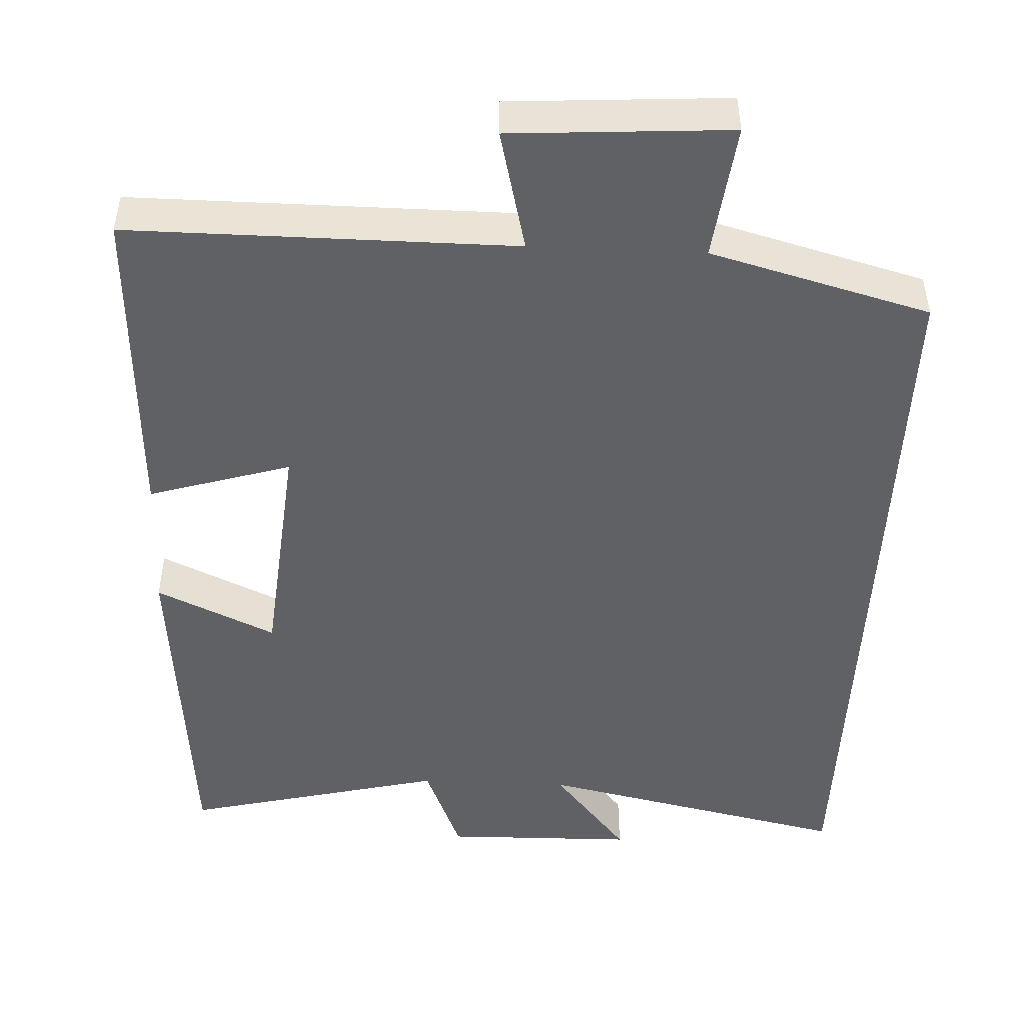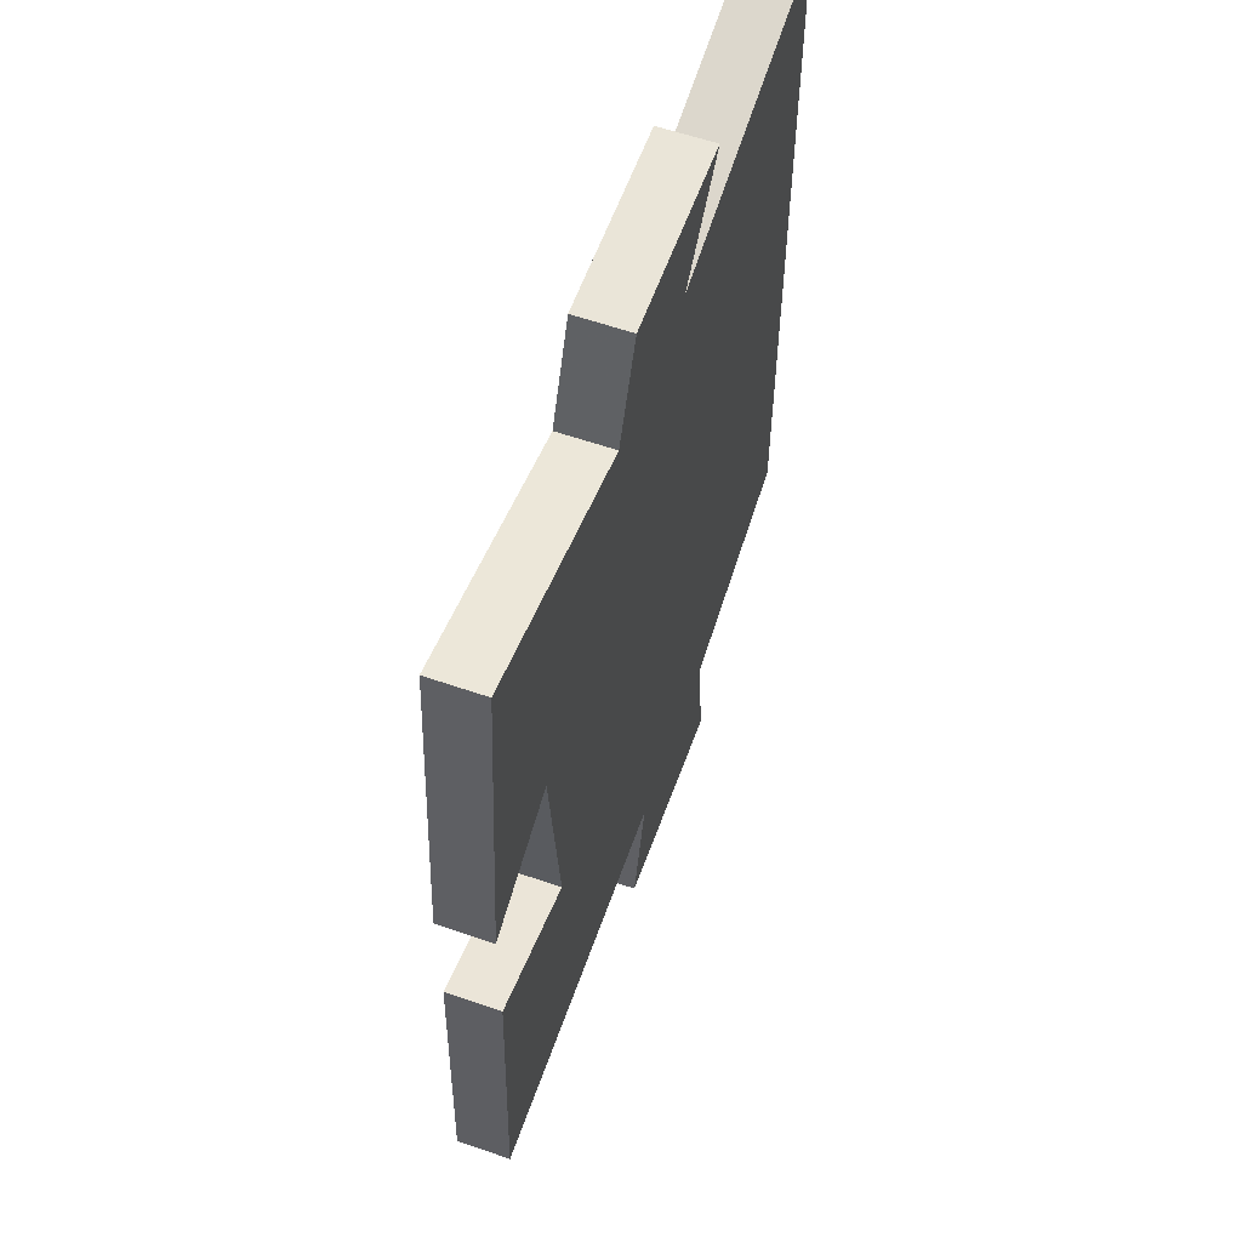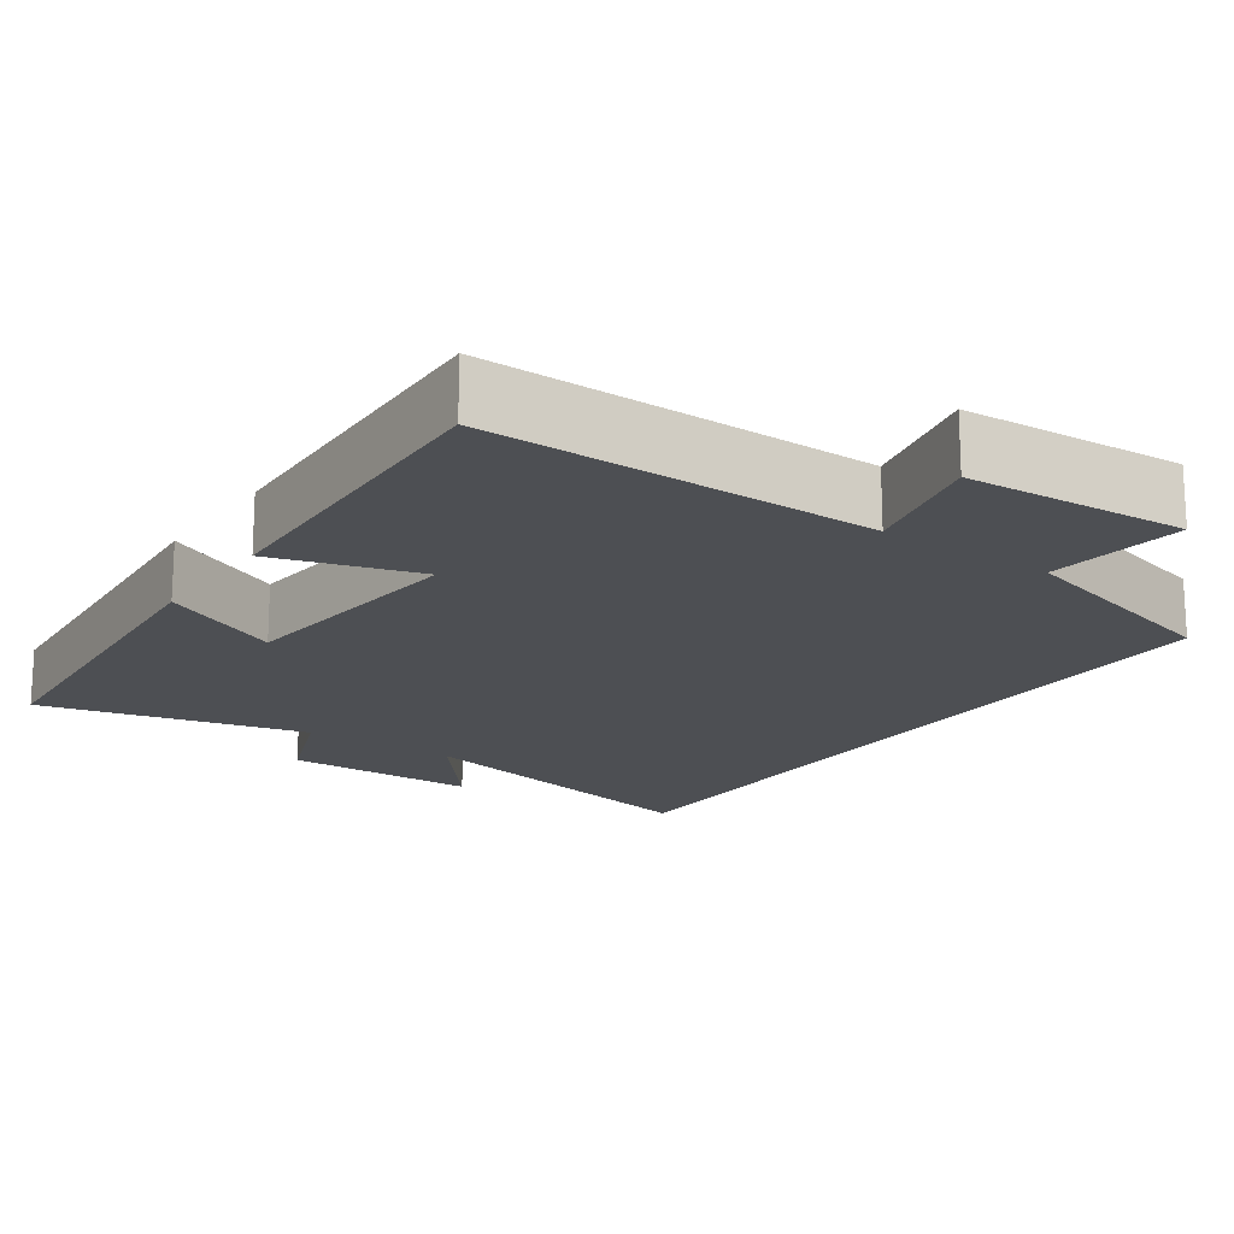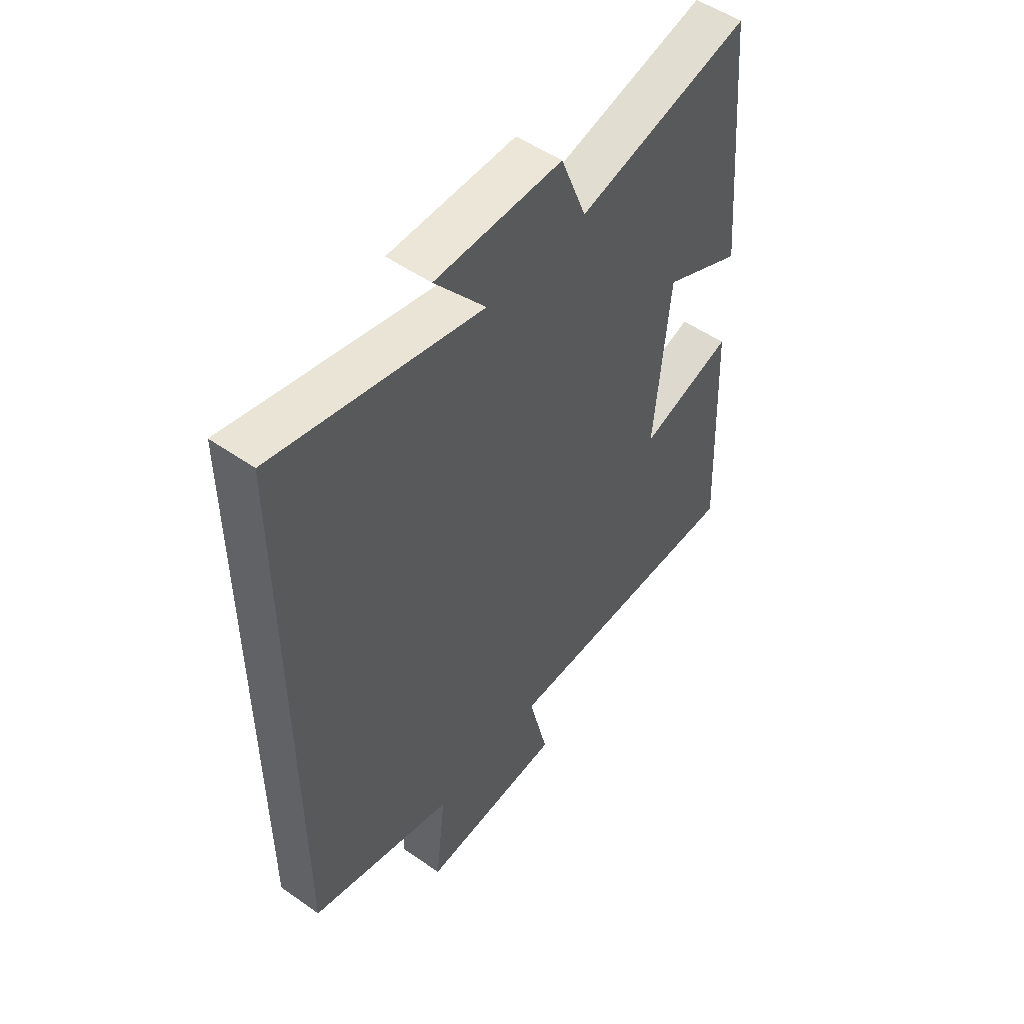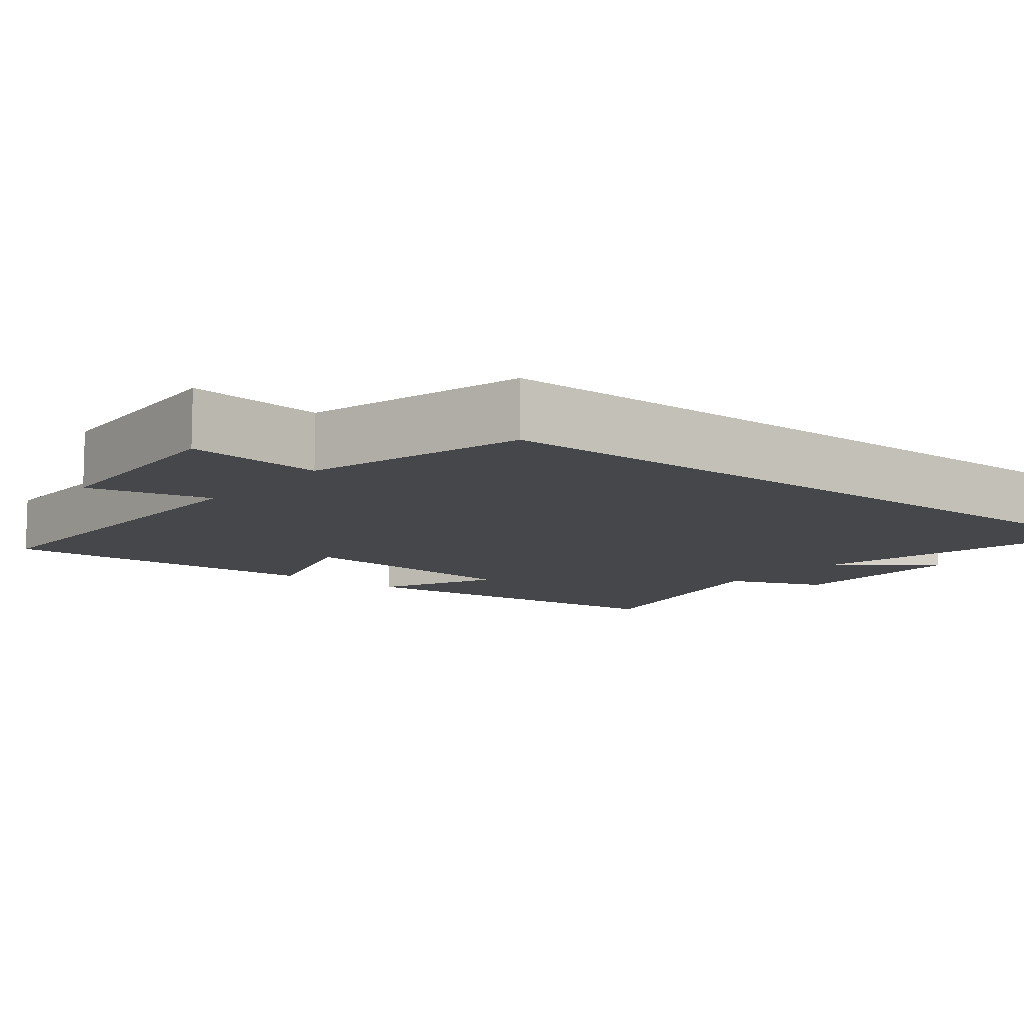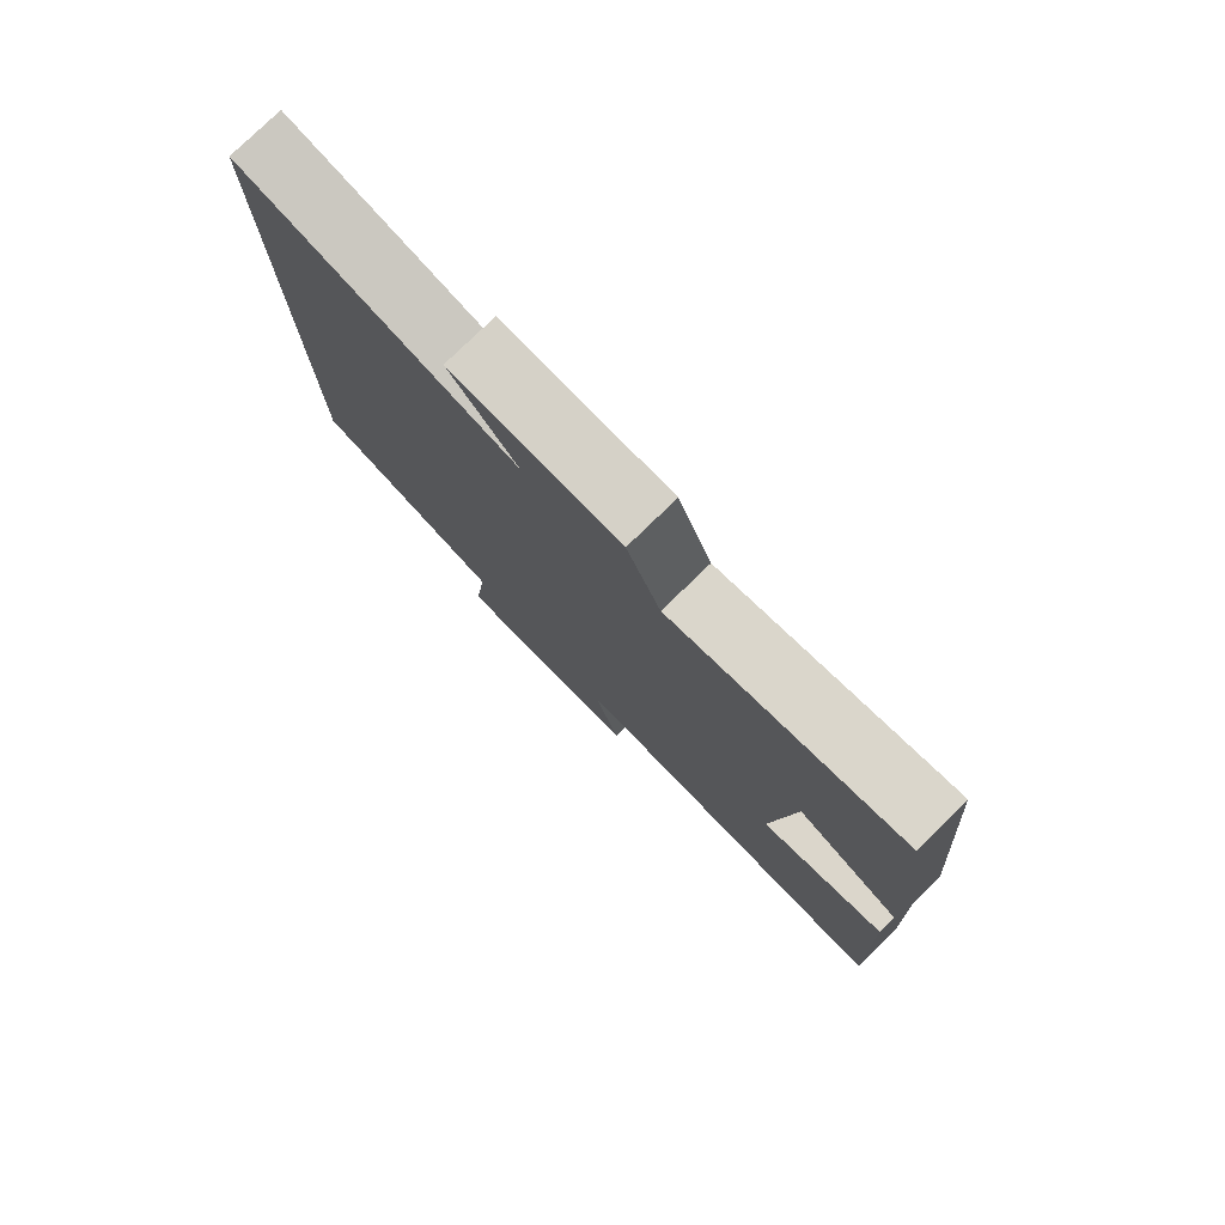
<metadata>
{"format":"obj","ext":"obj","renderer":"f3d","projection":"perspective","resolution":1024,"background":"white","views":[{"elev":-47.7,"azim":177.4,"up":"+Y"},{"elev":59.8,"azim":109.5,"up":"+Z"},{"elev":-17.8,"azim":145.0,"up":"+Y"},{"elev":51.6,"azim":-52.8,"up":"+Z"},{"elev":-10.2,"azim":-128.6,"up":"+Y"},{"elev":79.1,"azim":45.9,"up":"+Z"}]}
</metadata>
<code>
v 0.52 0.07 -0.502
v 0.015 0.07 -0.5
v 0.054 0.07 -0.662
v -0.232 0.07 -0.68
v -0.211 0.07 -0.5
v -0.5 0.07 -0.421
v -0.5 0.07 0.591
v -0.087 0.07 0.5
v -0.188 0.07 0.625
v 0.064 0.07 0.629
v 0.115 0.07 0.5
v 0.459 0.07 0.584
v 0.5 0.07 0.118
v 0.343 0.07 0.191
v 0.313 0.07 -0.125
v 0.5 0.07 -0.068
v 0.52 0 -0.502
v 0.015 0 -0.5
v 0.054 0 -0.662
v -0.232 0 -0.68
v -0.211 0 -0.5
v -0.5 0 -0.421
v -0.5 0 0.591
v -0.087 0 0.5
v -0.188 0 0.625
v 0.064 0 0.629
v 0.115 0 0.5
v 0.459 0 0.584
v 0.5 0 0.118
v 0.343 0 0.191
v 0.313 0 -0.125
v 0.5 0 -0.068
f 15 16 1 2
f 14 15 2
f 11 12 13 14
f 11 14 2
f 8 9 10 11
f 8 11 2
f 5 6 7 8
f 5 8 2
f 2 3 4 5
f 18 17 32 31
f 18 31 30
f 30 29 28 27
f 18 30 27
f 27 26 25 24
f 18 27 24
f 24 23 22 21
f 18 24 21
f 21 20 19 18
f 1 17 18 2
f 2 18 19 3
f 3 19 20 4
f 4 20 21 5
f 5 21 22 6
f 6 22 23 7
f 7 23 24 8
f 8 24 25 9
f 9 25 26 10
f 10 26 27 11
f 11 27 28 12
f 12 28 29 13
f 13 29 30 14
f 14 30 31 15
f 15 31 32 16
f 16 32 17 1

</code>
